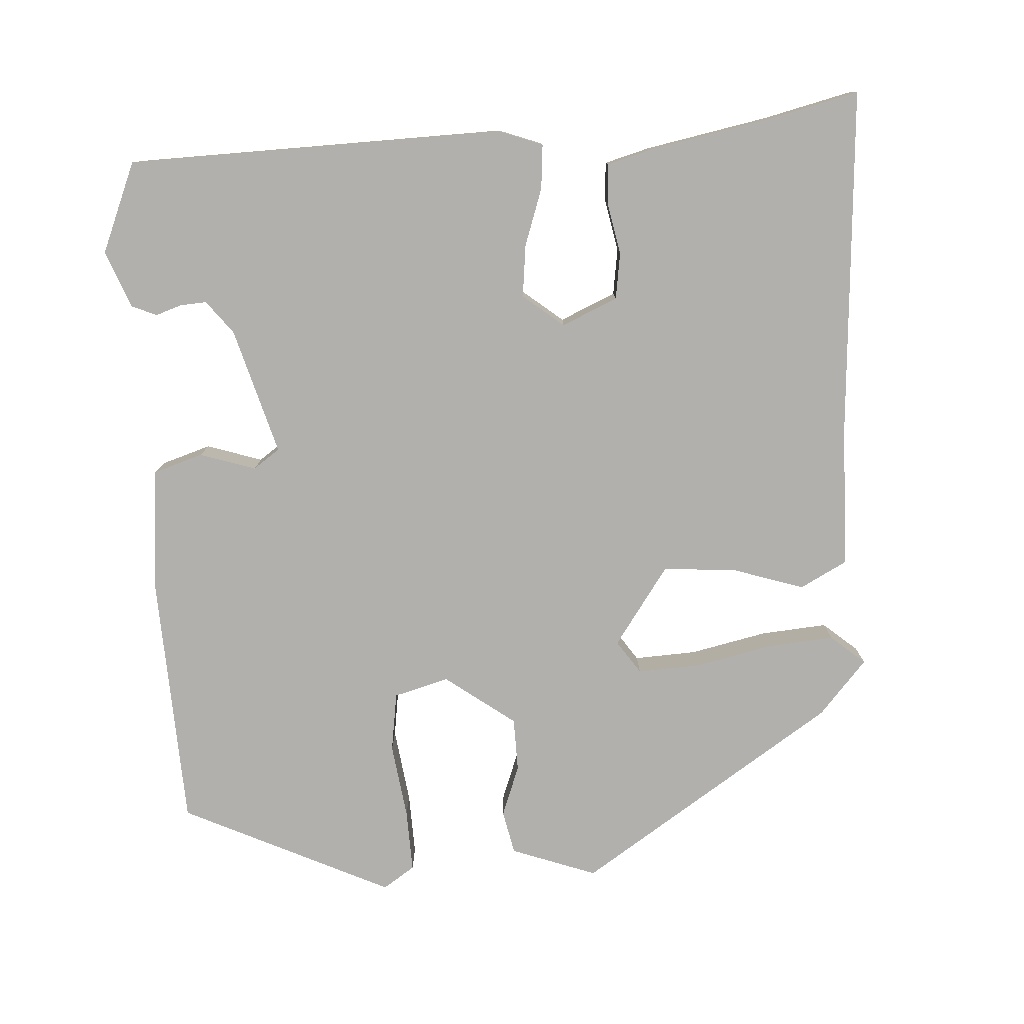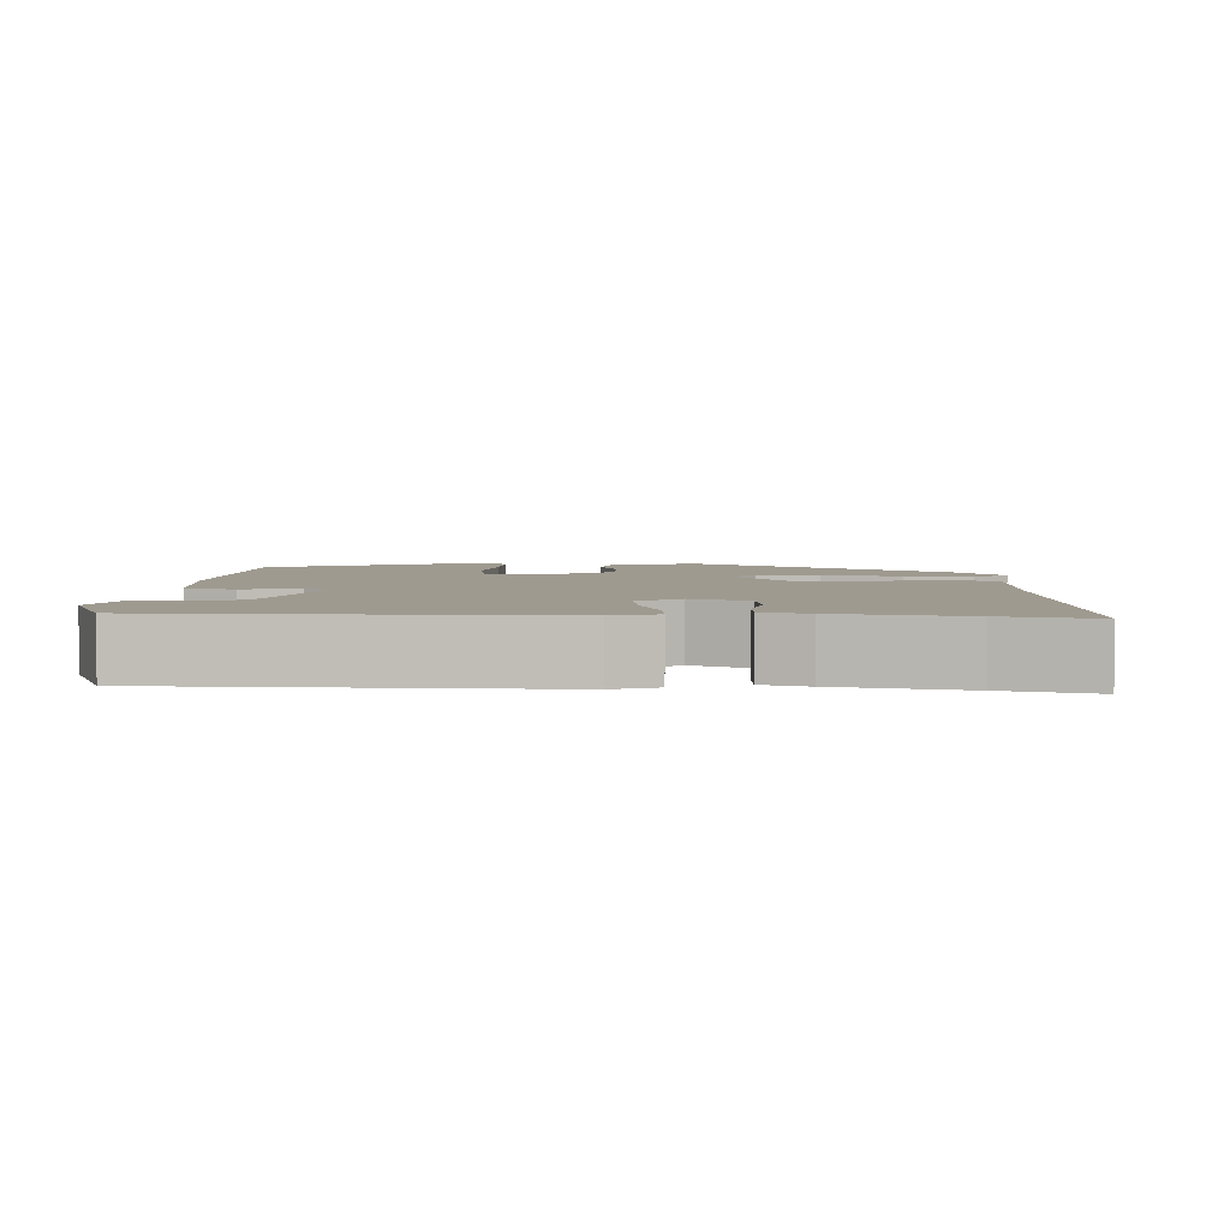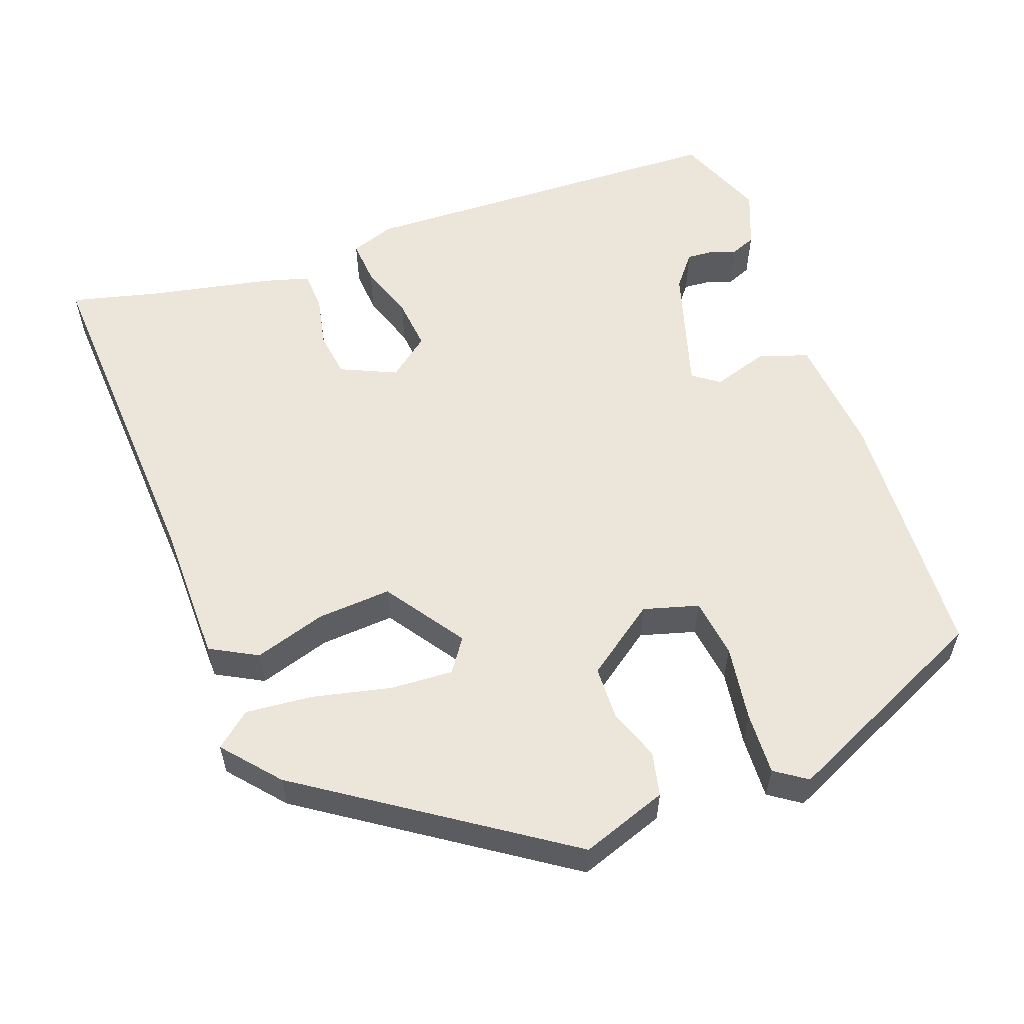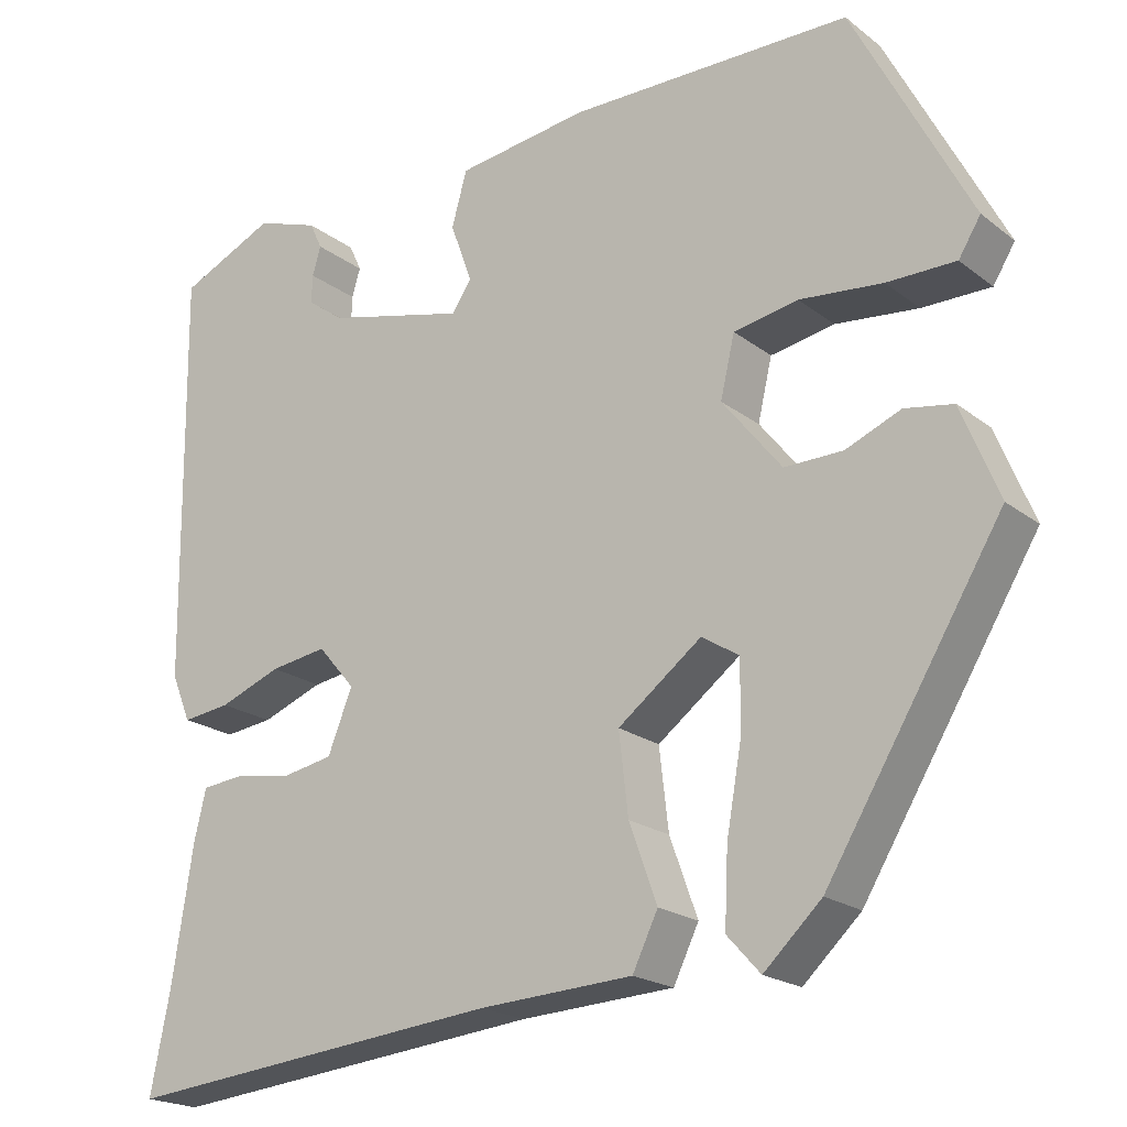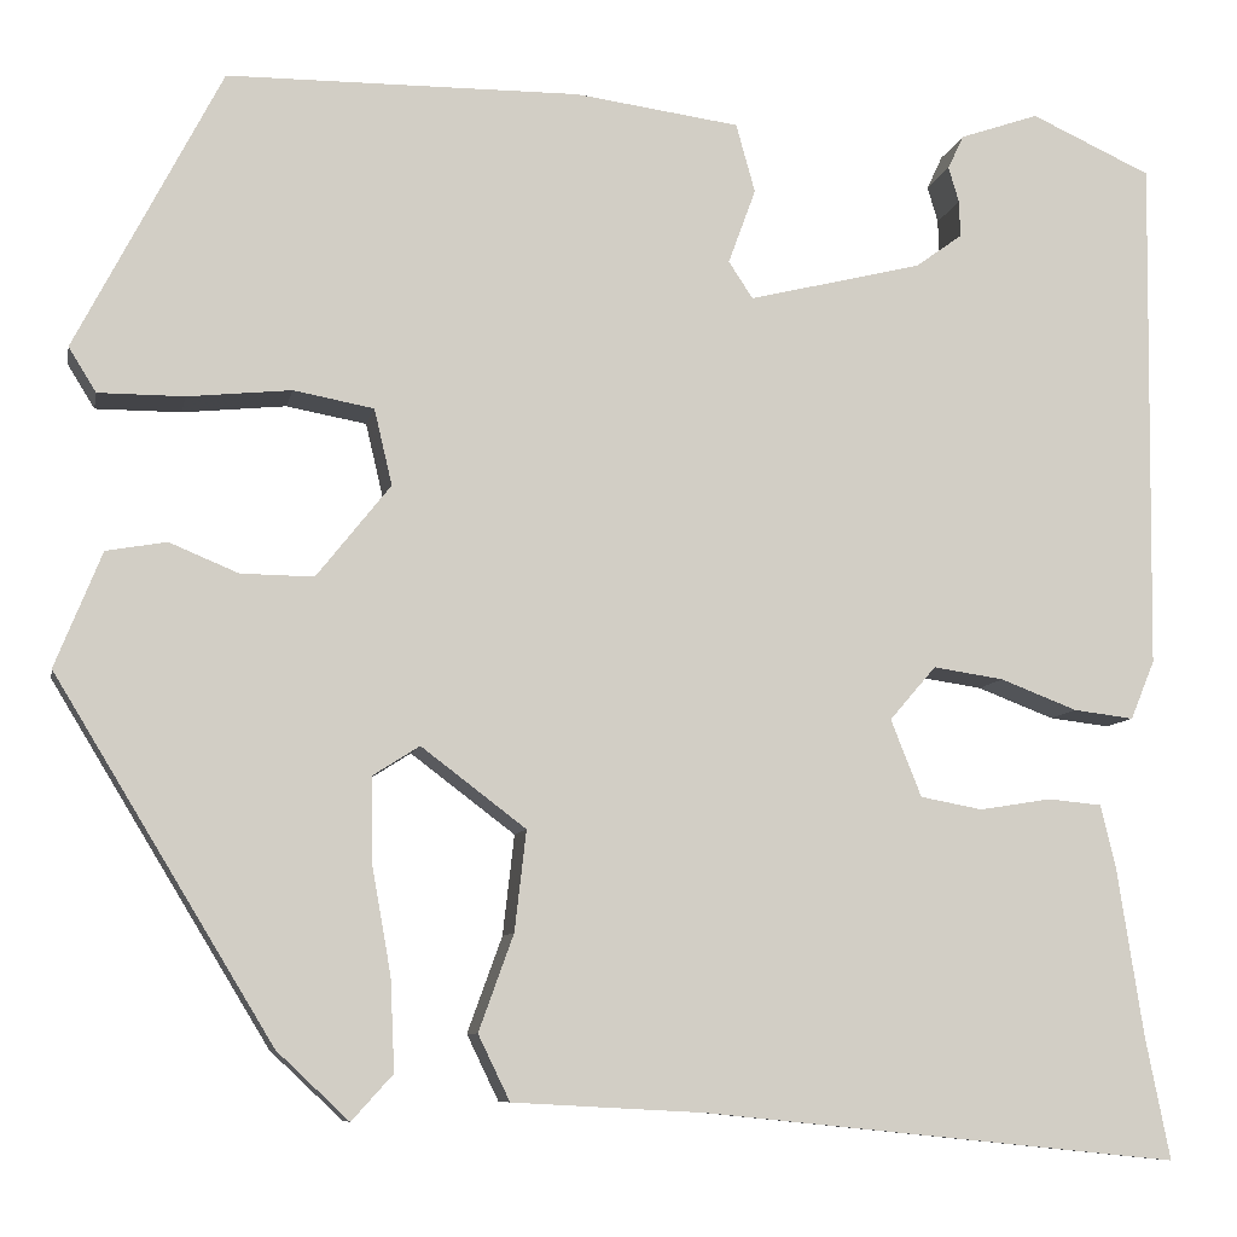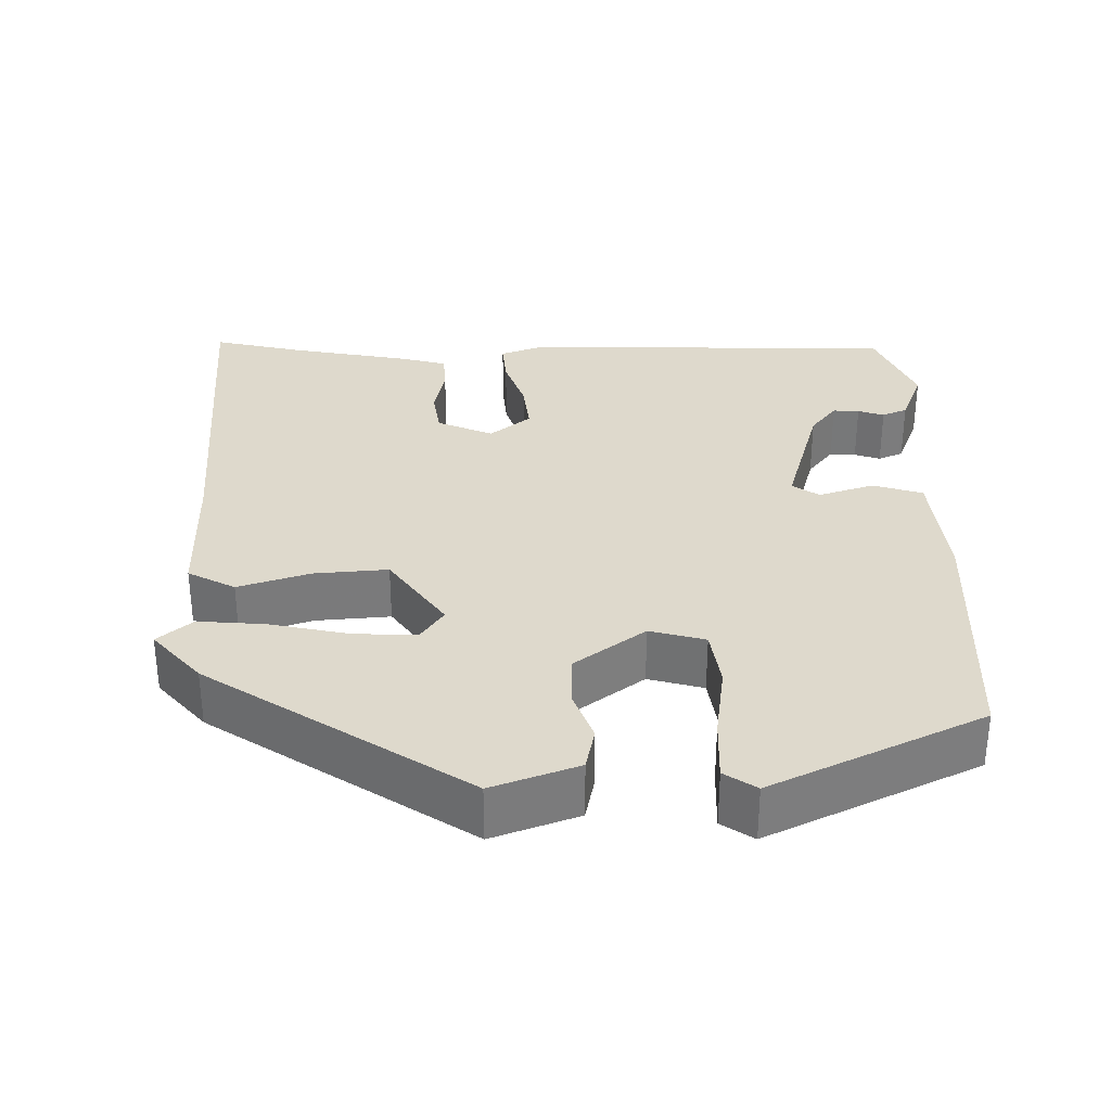
<metadata>
{"format":"obj","ext":"obj","renderer":"f3d","projection":"perspective","resolution":1024,"background":"white","views":[{"elev":-78.6,"azim":95.5,"up":"+Y"},{"elev":3.9,"azim":94.7,"up":"+Y"},{"elev":56.8,"azim":-107.4,"up":"+Y"},{"elev":-20.3,"azim":-143.7,"up":"+Z"},{"elev":-8.3,"azim":-11.1,"up":"+Z"},{"elev":32.2,"azim":-88.7,"up":"+Y"}]}
</metadata>
<code>
v -0.338 0.07 -0.434
v -0.544 0.07 -0.095
v -0.5 0.07 0.014
v -0.443 0.07 0.024
v -0.378 0.07 -0.003
v -0.309 0.07 -0.004
v -0.239 0.07 0.084
v -0.256 0.07 0.156
v -0.332 0.07 0.17
v -0.43 0.07 0.16
v -0.511 0.07 0.16
v -0.537 0.07 0.202
v -0.399 0.07 0.468
v -0.065 0.07 0.471
v 0.091 0.07 0.45
v 0.109 0.07 0.385
v 0.083 0.07 0.314
v 0.106 0.07 0.279
v 0.271 0.07 0.32
v 0.315 0.07 0.352
v 0.314 0.07 0.386
v 0.304 0.07 0.42
v 0.319 0.07 0.452
v 0.394 0.07 0.478
v 0.508 0.07 0.426
v 0.502 0.07 -0.062
v 0.479 0.07 -0.118
v 0.422 0.07 -0.111
v 0.349 0.07 -0.083
v 0.282 0.07 -0.073
v 0.238 0.07 -0.124
v 0.267 0.07 -0.197
v 0.326 0.07 -0.208
v 0.394 0.07 -0.197
v 0.445 0.07 -0.202
v 0.459 0.07 -0.261
v 0.484 0.07 -0.422
v 0.507 0.07 -0.537
v 0.057 0.07 -0.491
v -0.125 0.07 -0.481
v -0.155 0.07 -0.419
v -0.122 0.07 -0.328
v -0.111 0.07 -0.233
v -0.21 0.07 -0.158
v -0.254 0.07 -0.186
v -0.253 0.07 -0.267
v -0.235 0.07 -0.368
v -0.231 0.07 -0.455
v -0.27 0.07 -0.498
v -0.338 0 -0.434
v -0.544 0 -0.095
v -0.5 0 0.014
v -0.443 0 0.024
v -0.378 0 -0.003
v -0.309 0 -0.004
v -0.239 0 0.084
v -0.256 0 0.156
v -0.332 0 0.17
v -0.43 0 0.16
v -0.511 0 0.16
v -0.537 0 0.202
v -0.399 0 0.468
v -0.065 0 0.471
v 0.091 0 0.45
v 0.109 0 0.385
v 0.083 0 0.314
v 0.106 0 0.279
v 0.271 0 0.32
v 0.315 0 0.352
v 0.314 0 0.386
v 0.304 0 0.42
v 0.319 0 0.452
v 0.394 0 0.478
v 0.508 0 0.426
v 0.502 0 -0.062
v 0.479 0 -0.118
v 0.422 0 -0.111
v 0.349 0 -0.083
v 0.282 0 -0.073
v 0.238 0 -0.124
v 0.267 0 -0.197
v 0.326 0 -0.208
v 0.394 0 -0.197
v 0.445 0 -0.202
v 0.459 0 -0.261
v 0.484 0 -0.422
v 0.507 0 -0.537
v 0.057 0 -0.491
v -0.125 0 -0.481
v -0.155 0 -0.419
v -0.122 0 -0.328
v -0.111 0 -0.233
v -0.21 0 -0.158
v -0.254 0 -0.186
v -0.253 0 -0.267
v -0.235 0 -0.368
v -0.231 0 -0.455
v -0.27 0 -0.498
f 46 47 48 49
f 45 46 49 1
f 39 40 41 42
f 37 38 39 42
f 37 42 43
f 36 37 43 44
f 33 34 35 36
f 32 33 36 44
f 26 27 28 29
f 26 29 30
f 25 26 30
f 24 25 30 31
f 21 22 23 24
f 20 21 24
f 14 15 16 17
f 14 17 18
f 13 14 18
f 12 13 18
f 9 10 11 12
f 9 12 18
f 8 9 18 19
f 2 3 4 5
f 45 1 2 5
f 44 45 5 6
f 31 32 44 6
f 20 24 31
f 19 20 31
f 7 8 19 31
f 6 7 31
f 98 97 96 95
f 50 98 95 94
f 91 90 89 88
f 91 88 87 86
f 92 91 86
f 93 92 86 85
f 85 84 83 82
f 93 85 82 81
f 78 77 76 75
f 79 78 75
f 79 75 74
f 80 79 74 73
f 73 72 71 70
f 73 70 69
f 66 65 64 63
f 67 66 63
f 67 63 62
f 67 62 61
f 61 60 59 58
f 67 61 58
f 68 67 58 57
f 54 53 52 51
f 54 51 50 94
f 55 54 94 93
f 55 93 81 80
f 80 73 69
f 80 69 68
f 80 68 57 56
f 80 56 55
f 1 50 51 2
f 2 51 52 3
f 3 52 53 4
f 4 53 54 5
f 5 54 55 6
f 6 55 56 7
f 7 56 57 8
f 8 57 58 9
f 9 58 59 10
f 10 59 60 11
f 11 60 61 12
f 12 61 62 13
f 13 62 63 14
f 14 63 64 15
f 15 64 65 16
f 16 65 66 17
f 17 66 67 18
f 18 67 68 19
f 19 68 69 20
f 20 69 70 21
f 21 70 71 22
f 22 71 72 23
f 23 72 73 24
f 24 73 74 25
f 25 74 75 26
f 26 75 76 27
f 27 76 77 28
f 28 77 78 29
f 29 78 79 30
f 30 79 80 31
f 31 80 81 32
f 32 81 82 33
f 33 82 83 34
f 34 83 84 35
f 35 84 85 36
f 36 85 86 37
f 37 86 87 38
f 38 87 88 39
f 39 88 89 40
f 40 89 90 41
f 41 90 91 42
f 42 91 92 43
f 43 92 93 44
f 44 93 94 45
f 45 94 95 46
f 46 95 96 47
f 47 96 97 48
f 48 97 98 49
f 49 98 50 1

</code>
